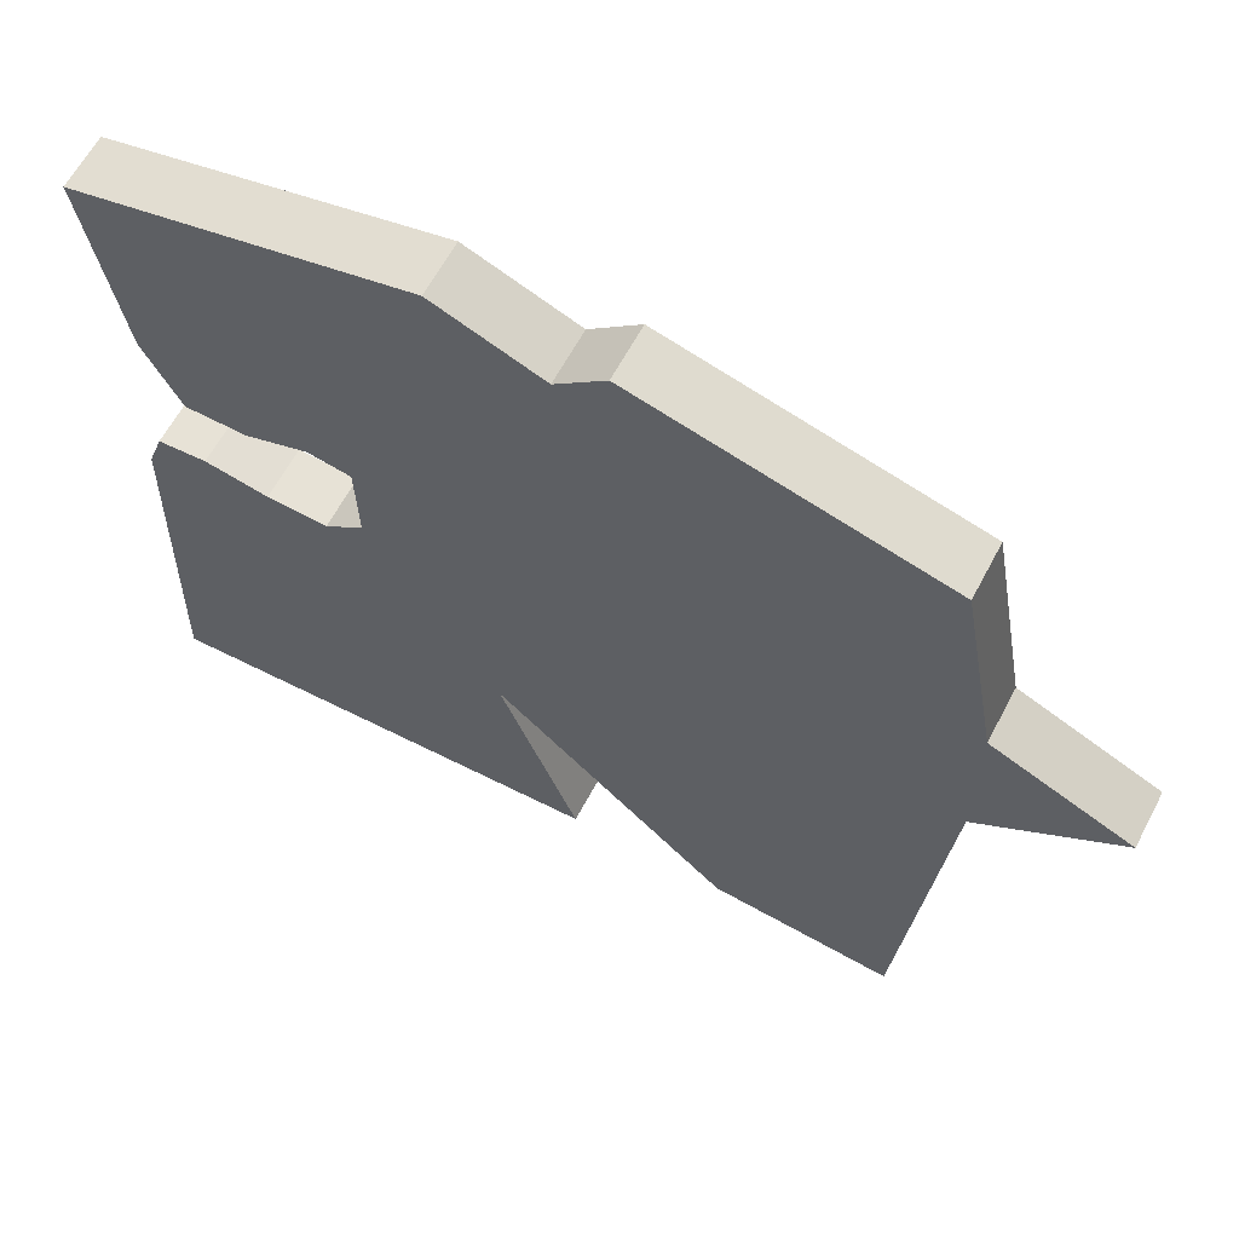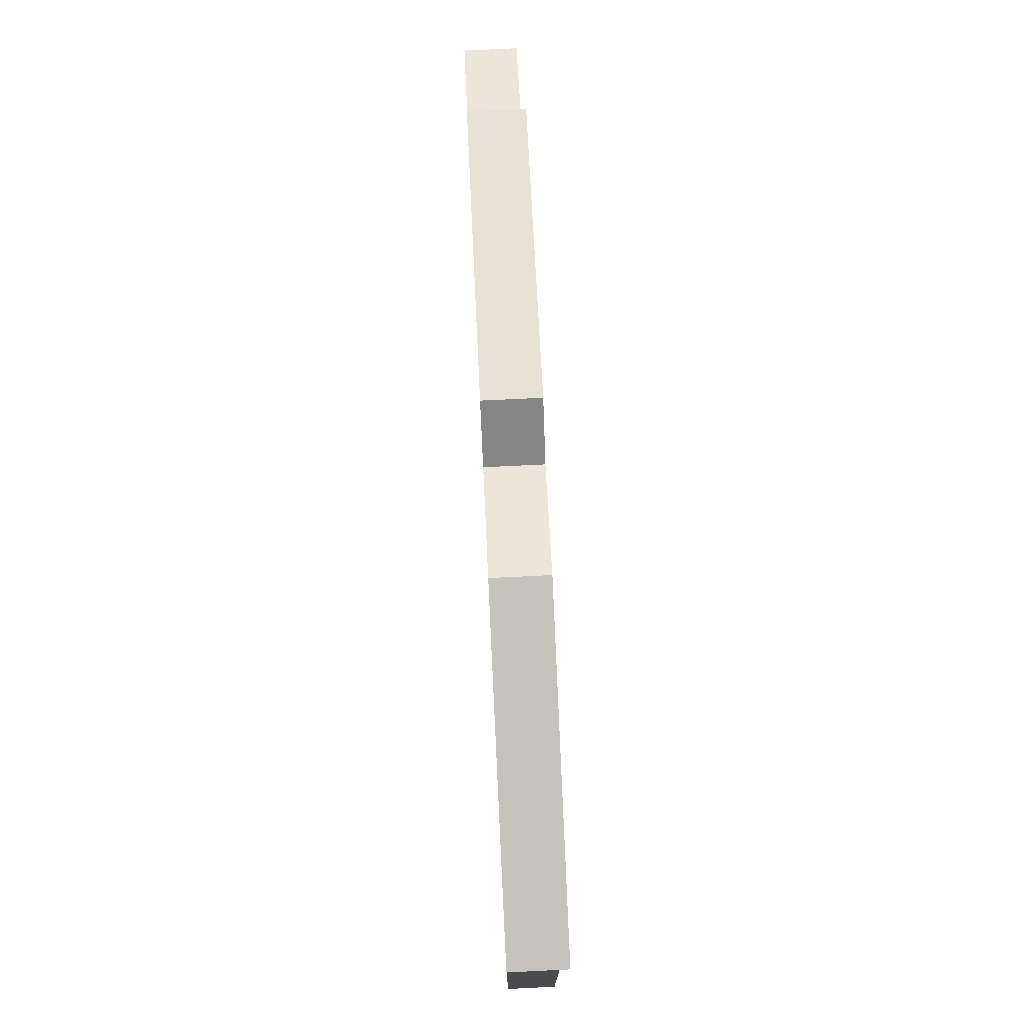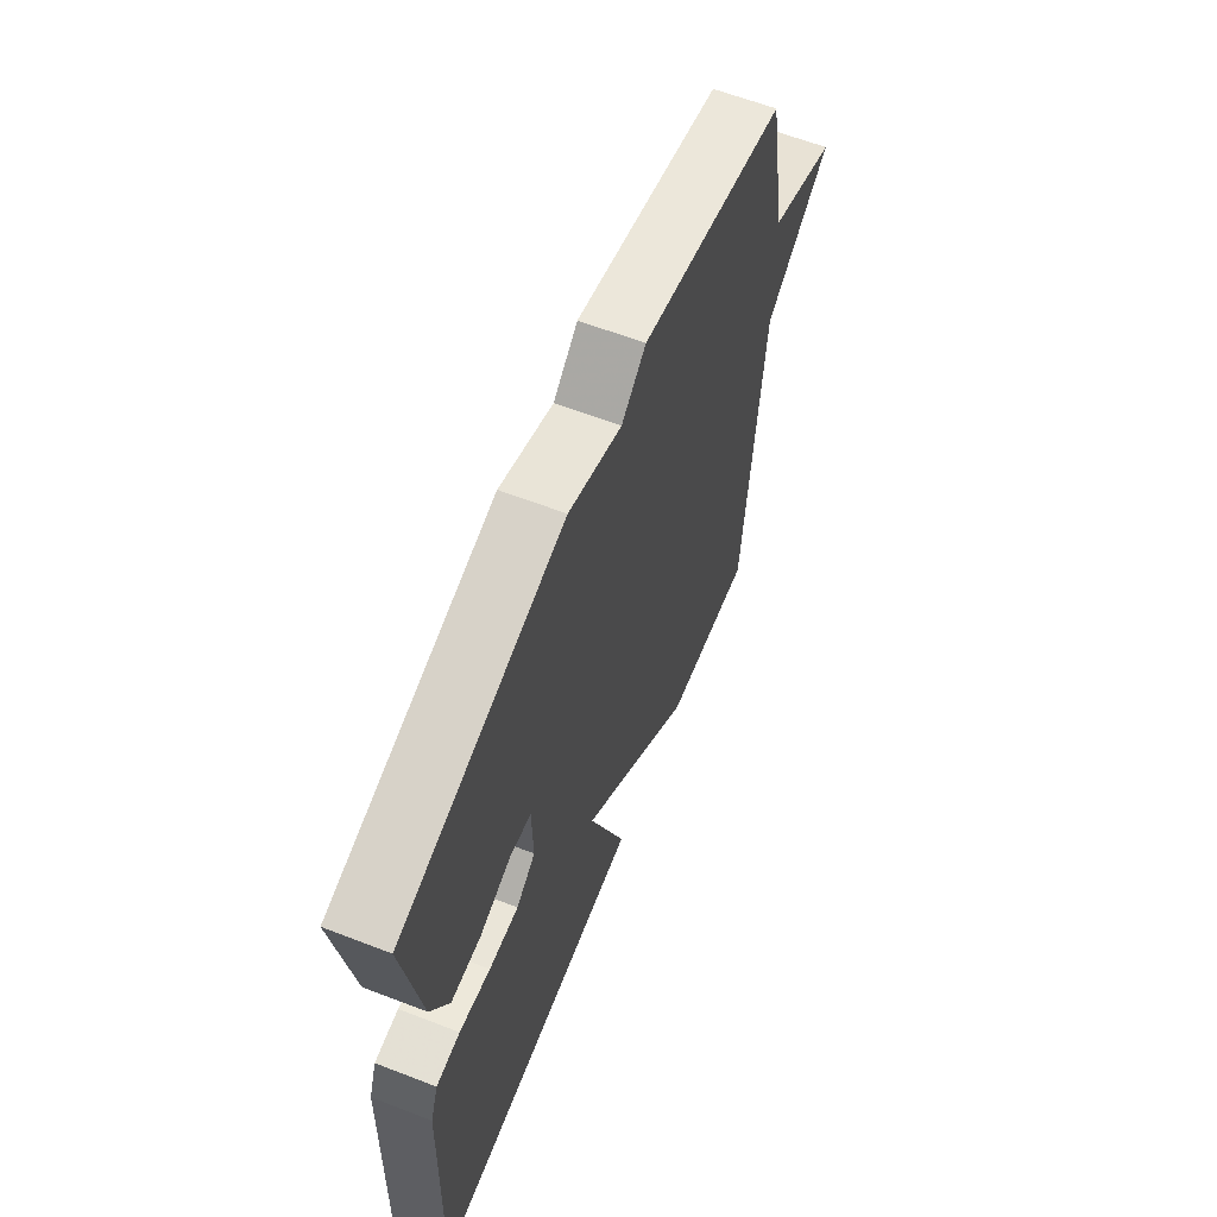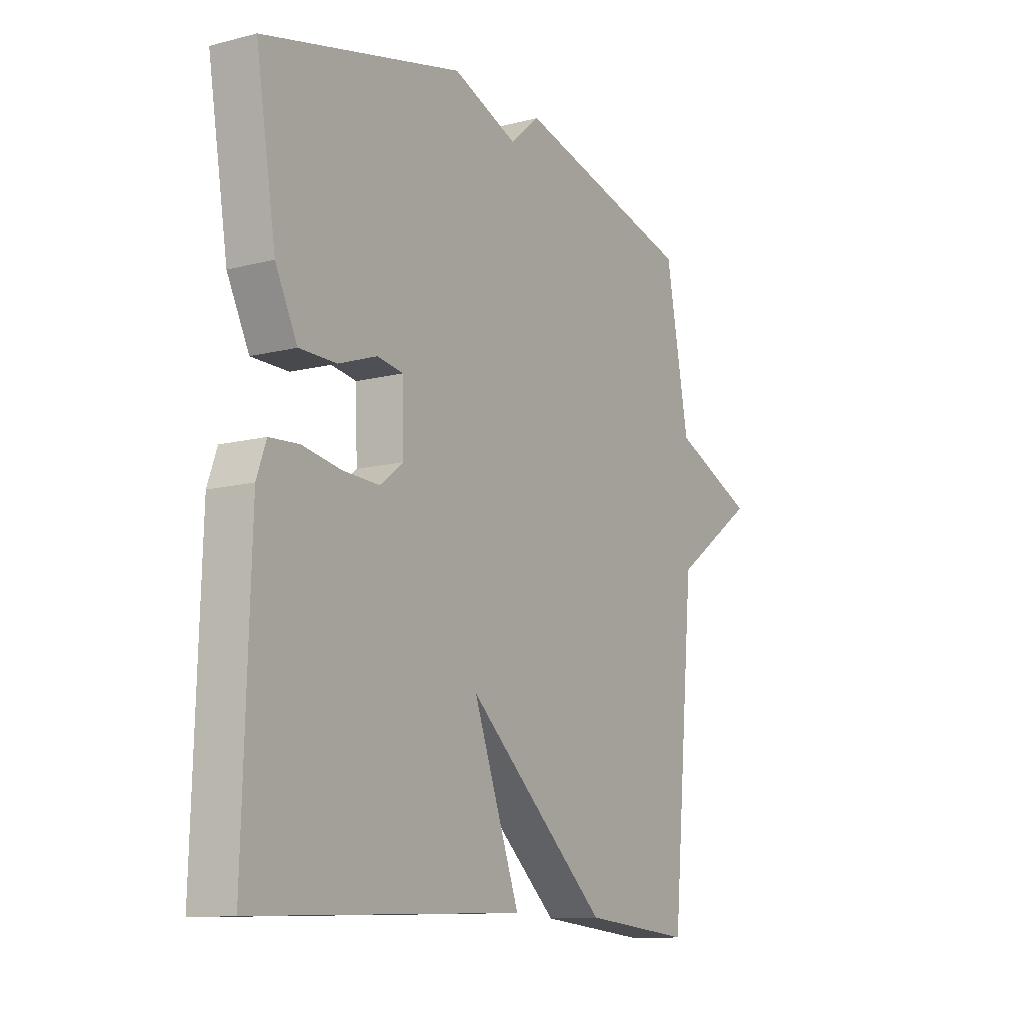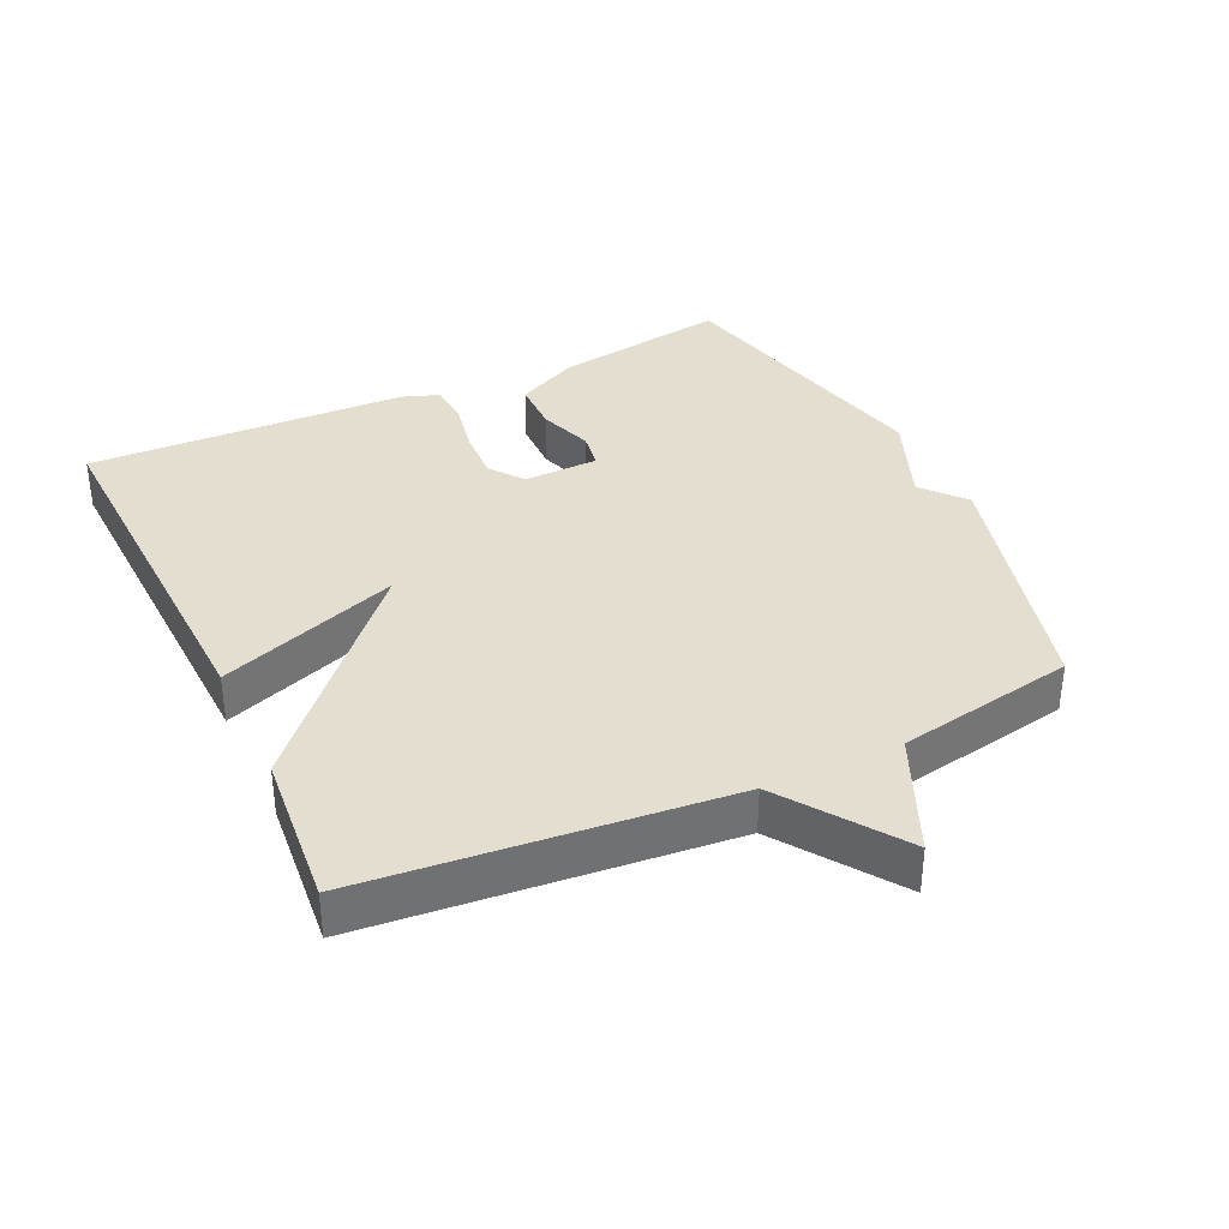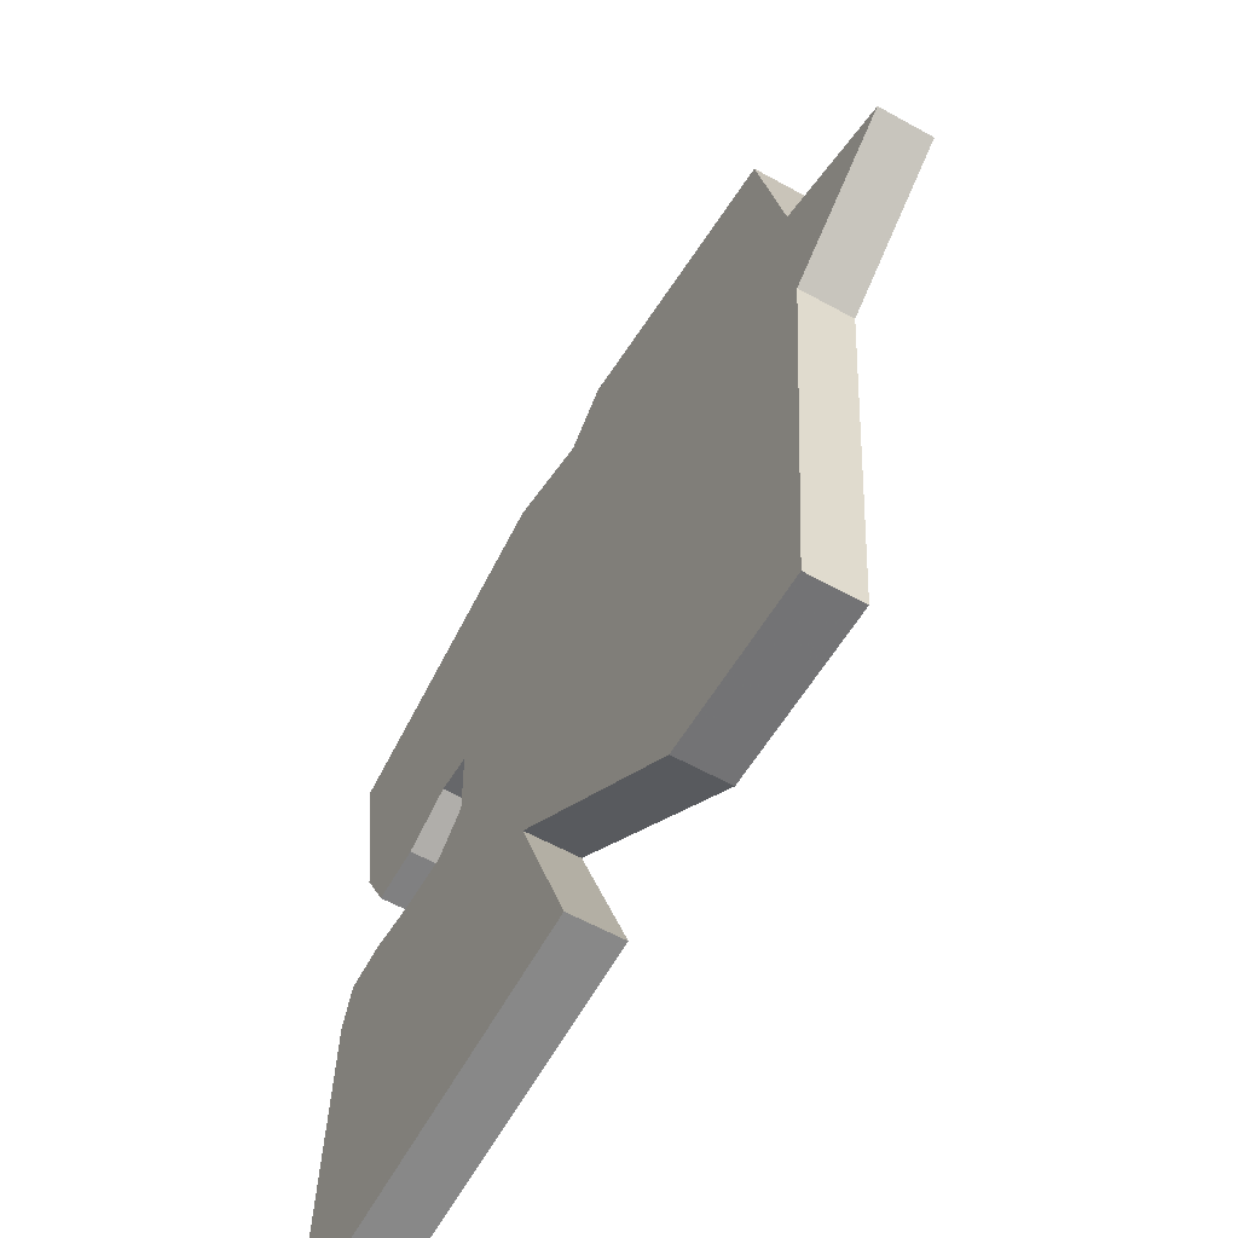
<metadata>
{"format":"obj","ext":"obj","renderer":"f3d","projection":"perspective","resolution":1024,"background":"white","views":[{"elev":62.7,"azim":-152.1,"up":"+Z"},{"elev":77.7,"azim":87.3,"up":"+Z"},{"elev":62.2,"azim":111.4,"up":"+Z"},{"elev":-11.6,"azim":121.8,"up":"+Z"},{"elev":35.8,"azim":-115.1,"up":"+Y"},{"elev":-60.8,"azim":-119.3,"up":"+Z"}]}
</metadata>
<code>
v 0.5 0.07 -0.5
v -0.068 0.07 -0.479
v 0.03 0.07 -0.211
v -0.268 0.07 -0.479
v -0.5 0.07 -0.5
v -0.549 0.07 0.035
v -0.724 0.07 0.158
v -0.549 0.07 0.235
v -0.5 0.07 0.5
v -0.12 0.07 0.599
v -0.057 0.07 0.545
v 0.08 0.07 0.599
v 0.5 0.07 0.5
v 0.458 0.07 0.24
v 0.412 0.07 0.147
v 0.334 0.07 0.146
v 0.253 0.07 0.174
v 0.198 0.07 0.165
v 0.195 0.07 0.054
v 0.245 0.07 0.016
v 0.322 0.07 0.02
v 0.403 0.07 0.035
v 0.465 0.07 0.031
v 0.485 0.07 -0.025
v 0.5 0 -0.5
v -0.068 0 -0.479
v 0.03 0 -0.211
v -0.268 0 -0.479
v -0.5 0 -0.5
v -0.549 0 0.035
v -0.724 0 0.158
v -0.549 0 0.235
v -0.5 0 0.5
v -0.12 0 0.599
v -0.057 0 0.545
v 0.08 0 0.599
v 0.5 0 0.5
v 0.458 0 0.24
v 0.412 0 0.147
v 0.334 0 0.146
v 0.253 0 0.174
v 0.198 0 0.165
v 0.195 0 0.054
v 0.245 0 0.016
v 0.322 0 0.02
v 0.403 0 0.035
v 0.465 0 0.031
v 0.485 0 -0.025
f 1 2 3
f 24 1 3
f 23 24 3
f 22 23 3
f 21 22 3
f 20 21 3
f 4 5 6
f 3 4 6
f 20 3 6
f 19 20 6
f 6 7 8
f 19 6 8
f 18 19 8
f 9 10 11
f 8 9 11
f 18 8 11
f 17 18 11
f 15 16 17
f 14 15 17
f 13 14 17
f 12 13 17
f 11 12 17
f 27 26 25
f 27 25 48
f 27 48 47
f 27 47 46
f 27 46 45
f 27 45 44
f 30 29 28
f 30 28 27
f 30 27 44
f 30 44 43
f 32 31 30
f 32 30 43
f 32 43 42
f 35 34 33
f 35 33 32
f 35 32 42
f 35 42 41
f 41 40 39
f 41 39 38
f 41 38 37
f 41 37 36
f 41 36 35
f 1 25 26 2
f 2 26 27 3
f 3 27 28 4
f 4 28 29 5
f 5 29 30 6
f 6 30 31 7
f 7 31 32 8
f 8 32 33 9
f 9 33 34 10
f 10 34 35 11
f 11 35 36 12
f 12 36 37 13
f 13 37 38 14
f 14 38 39 15
f 15 39 40 16
f 16 40 41 17
f 17 41 42 18
f 18 42 43 19
f 19 43 44 20
f 20 44 45 21
f 21 45 46 22
f 22 46 47 23
f 23 47 48 24
f 24 48 25 1

</code>
